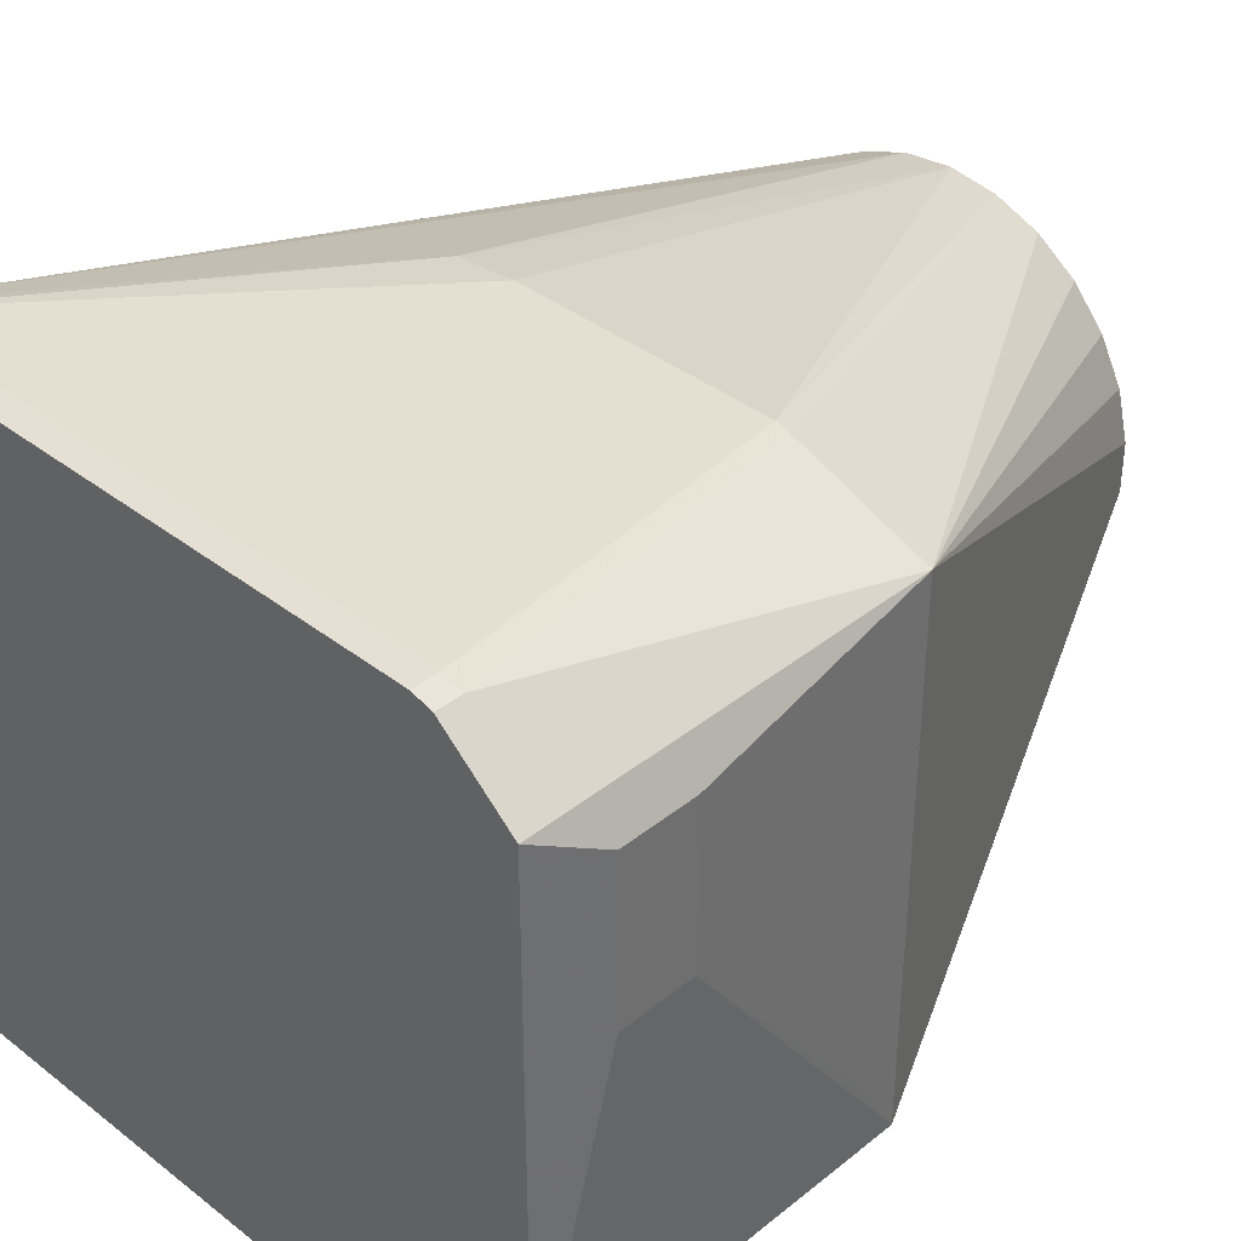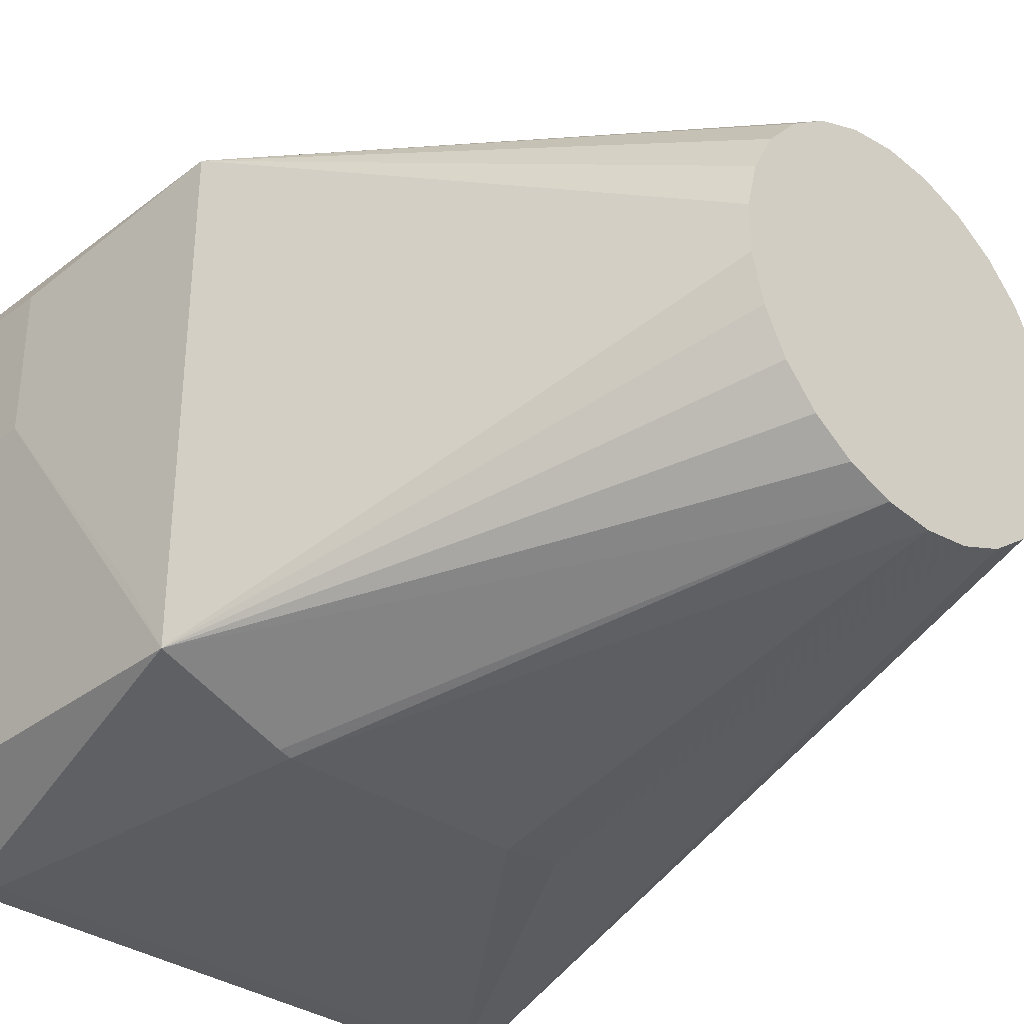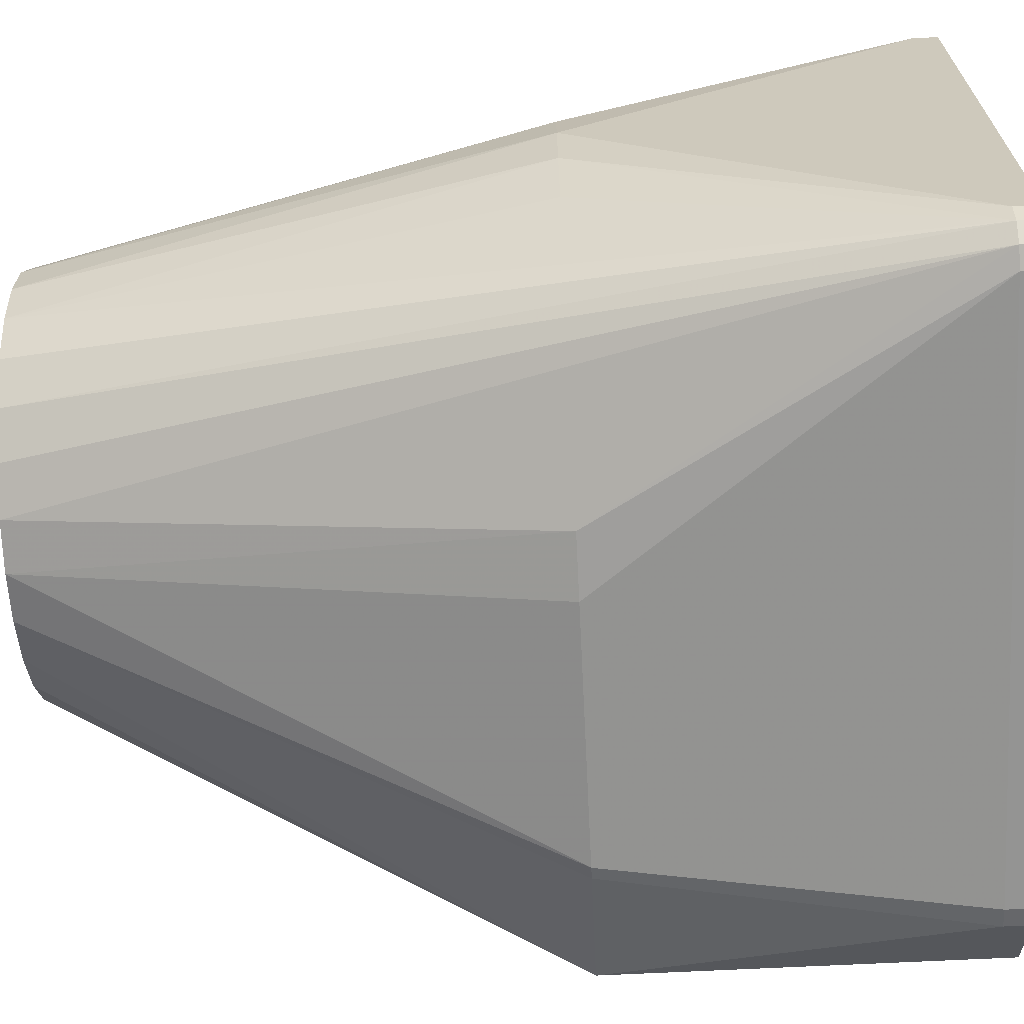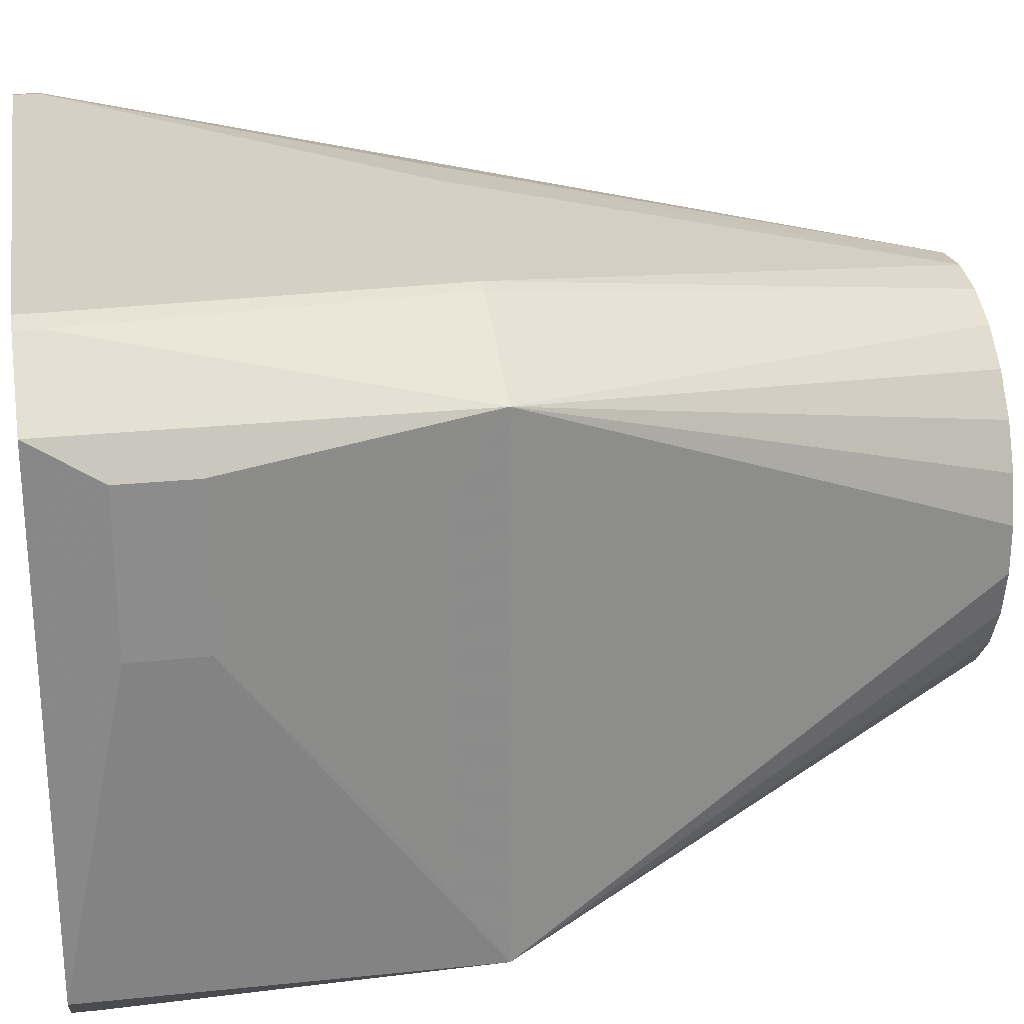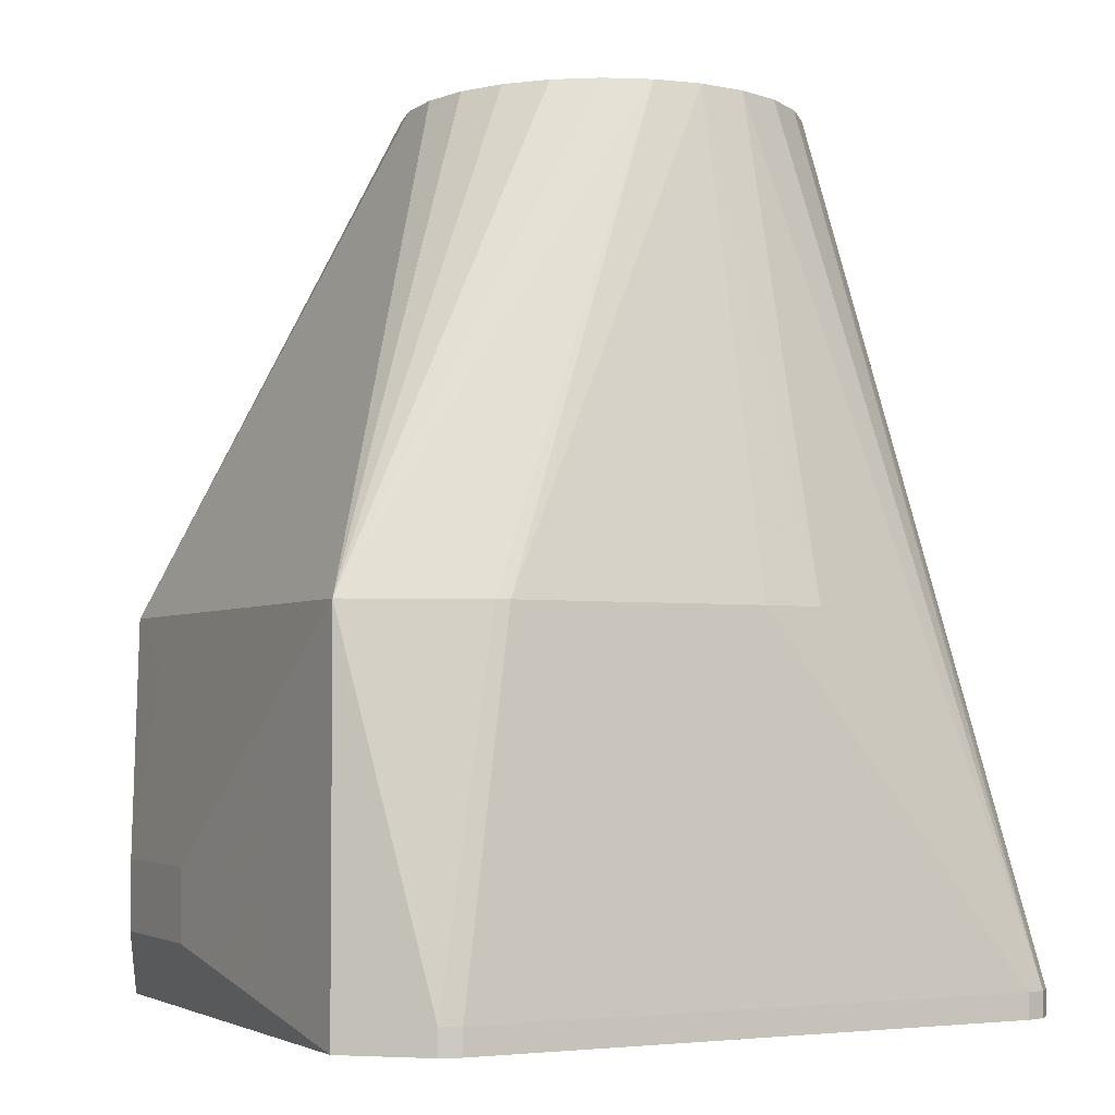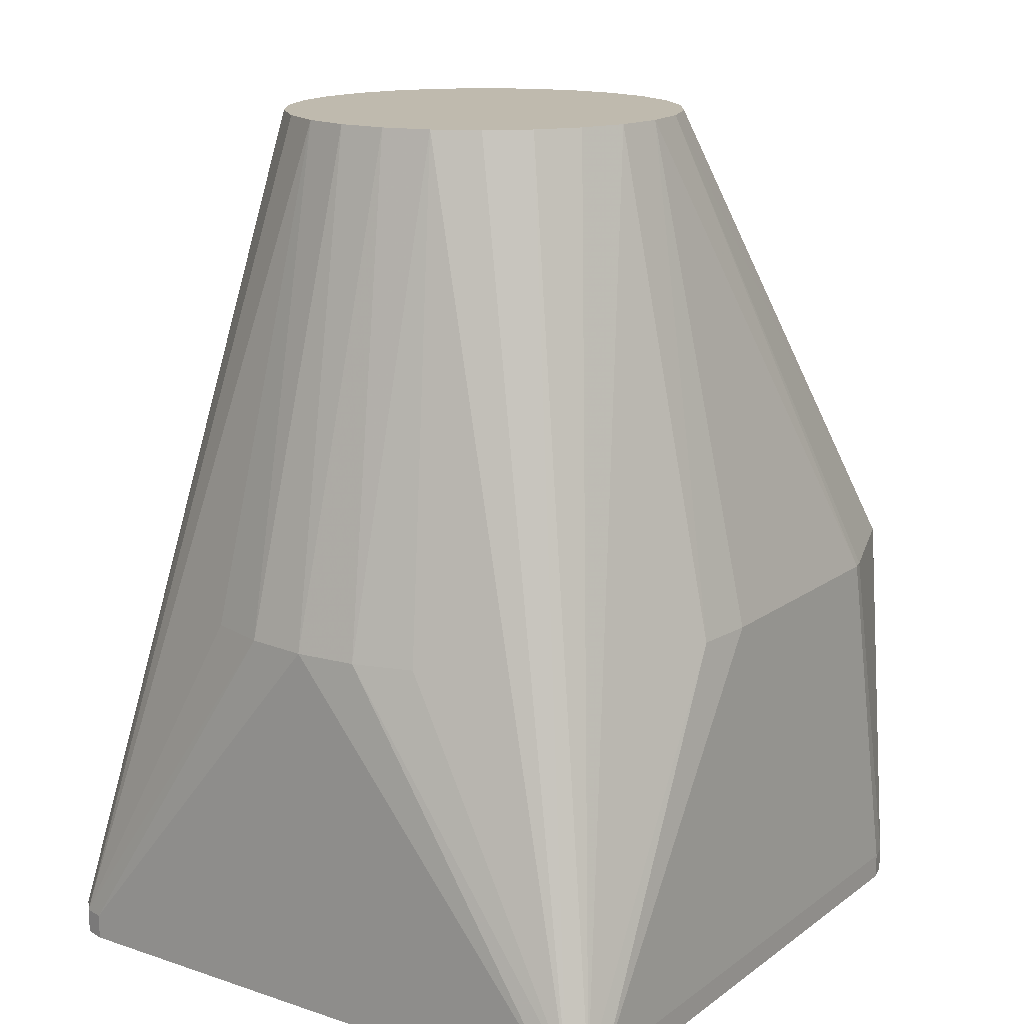
<metadata>
{"format":"obj","ext":"obj","renderer":"f3d","projection":"perspective","resolution":1024,"background":"white","views":[{"elev":37.9,"azim":-135.5,"up":"+Y"},{"elev":-33.2,"azim":-43.7,"up":"+Y"},{"elev":-67.0,"azim":92.9,"up":"+Y"},{"elev":26.1,"azim":-99.3,"up":"+Y"},{"elev":-3.5,"azim":-26.9,"up":"+Z"},{"elev":15.7,"azim":124.6,"up":"+Z"}]}
</metadata>
<code>
v -0.078 -0.049 2.679e-09
v -0.064 -0.06393 2.679e-09
v -0.078 -0.052 2.679e-09
v -0.078 0.052 2.679e-09
v -0.064 0.06393 2.679e-09
v -0.06 0.065 2.679e-09
v 0.054 0.065 2.679e-09
v 0.058 0.06393 2.679e-09
v 0.06093 0.061 2.679e-09
v 0.062 0.057 2.679e-09
v 0.062 -0.057 2.679e-09
v 0.06093 -0.061 2.679e-09
v 0.058 -0.06393 2.679e-09
v -0.06 -0.065 2.679e-09
v 0.054 -0.065 2.679e-09
v -0.009573 -0.03884 0.173
v -0.01859 -0.03542 0.173
v -0.02652 -0.02994 0.173
v -0.03292 -0.02272 0.173
v -0.0374 -0.01418 0.173
v -0.03971 -0.004821 0.173
v -0.03971 0.004821 0.173
v -0.0374 0.01418 0.173
v -0.03292 0.02272 0.173
v -0.02652 0.02994 0.173
v -0.01859 0.03542 0.173
v -0.009573 0.03884 0.173
v -0.078 0.052 0.075
v -0.078 -0.052 0.075
v 0.058 0.06393 0.005
v 0.06093 0.061 0.005
v 0.054 0.065 0.005
v -0.06 0.065 0.005
v -0.064 0.06393 0.005
v 0.062 0.057 0.005
v -0.064 -0.06393 0.005
v -0.06 -0.065 0.005
v 0.054 -0.065 0.005
v 0.058 -0.06393 0.005
v 0.06093 -0.061 0.005
v 0.062 -0.057 0.005
v -0.0525 -0.06133 0.075
v -0.05 -0.062 0.075
v 0.0121 0.06081 0.075
v 0.05728 0.02373 0.075
v 0.06081 0.0121 0.075
v 0.062 -3.646e-09 0.075
v 0.06081 -0.0121 0.075
v 0.05728 -0.02373 0.075
v 0.0121 -0.06081 0.075
v -3.123e-09 -0.062 0.075
v 3.164e-09 0.062 0.075
v -0.05 0.062 0.075
v -0.0525 0.06133 0.075
v -0.08157 0.01421 0.02731
v -0.08157 0.04502 0.02731
v -0.08157 0.04502 0.01301
v -0.08157 0.01421 0.01301
v -0.07875 -0.002925 0.06532
v -0.07875 -0.03607 0.06532
v -0.07875 0.03608 0.06532
v 2.049e-09 0.04 0.173
v 0.009573 0.03884 0.173
v 0.01859 0.03542 0.173
v 0.02652 0.02994 0.173
v 0.03292 0.02272 0.173
v 0.03971 0.004821 0.173
v 0.0374 0.01418 0.173
v 0.03971 -0.004821 0.173
v 0.0374 -0.01418 0.173
v 0.03292 -0.02272 0.173
v 0.02652 -0.02994 0.173
v 0.01859 -0.03542 0.173
v -2.008e-09 -0.04 0.173
v 0.009573 -0.03884 0.173
f 69 47 67
f 22 28 29
f 46 67 47
f 72 40 71
f 39 40 72
f 39 72 73
f 39 73 75
f 11 10 47
f 70 71 40
f 56 28 4
f 56 4 57
f 1 57 4
f 43 36 37
f 68 67 46
f 31 66 68
f 31 65 66
f 63 44 62
f 12 40 39
f 12 39 13
f 41 11 47
f 41 40 12
f 41 12 11
f 17 18 29
f 26 28 25
f 24 25 28
f 58 57 1
f 58 1 3
f 59 29 28
f 2 14 37
f 2 37 36
f 2 36 29
f 2 29 3
f 51 43 37
f 51 74 43
f 42 29 36
f 42 36 43
f 45 31 68
f 45 68 46
f 45 46 31
f 35 31 46
f 35 46 47
f 35 47 10
f 9 31 35
f 9 35 10
f 30 32 44
f 30 44 63
f 30 63 64
f 30 64 65
f 30 65 31
f 30 31 9
f 30 9 8
f 7 32 30
f 7 30 8
f 52 32 53
f 52 53 62
f 52 62 44
f 52 44 32
f 5 6 7
f 5 7 8
f 5 8 9
f 5 9 10
f 5 10 11
f 5 11 12
f 5 12 13
f 5 13 15
f 5 15 14
f 5 14 2
f 5 2 3
f 5 3 1
f 5 1 4
f 5 4 28
f 5 28 34
f 54 34 28
f 33 34 54
f 33 54 53
f 33 53 32
f 33 32 7
f 33 7 6
f 33 6 5
f 33 5 34
f 48 41 47
f 48 47 69
f 48 69 70
f 48 40 41
f 21 22 29
f 21 29 20
f 19 20 29
f 19 29 18
f 16 17 29
f 16 29 42
f 16 42 43
f 16 43 74
f 27 62 53
f 27 53 54
f 27 54 28
f 27 28 26
f 23 24 28
f 23 28 22
f 23 22 21
f 23 21 20
f 23 20 19
f 23 19 18
f 23 18 17
f 23 17 16
f 23 16 74
f 23 74 75
f 23 75 73
f 23 73 72
f 23 72 71
f 23 71 70
f 23 70 69
f 23 69 67
f 23 67 68
f 23 68 66
f 23 66 65
f 23 65 64
f 23 64 63
f 23 63 62
f 23 62 27
f 23 27 26
f 23 26 25
f 23 25 24
f 55 58 3
f 55 3 29
f 55 56 57
f 55 57 58
f 61 59 28
f 61 28 56
f 61 56 59
f 38 51 37
f 38 37 14
f 38 14 15
f 38 15 13
f 38 13 39
f 49 48 70
f 49 70 40
f 49 40 48
f 60 55 29
f 60 29 59
f 60 59 56
f 60 56 55
f 50 38 39
f 50 39 75
f 50 75 74
f 50 74 51
f 50 51 38

</code>
